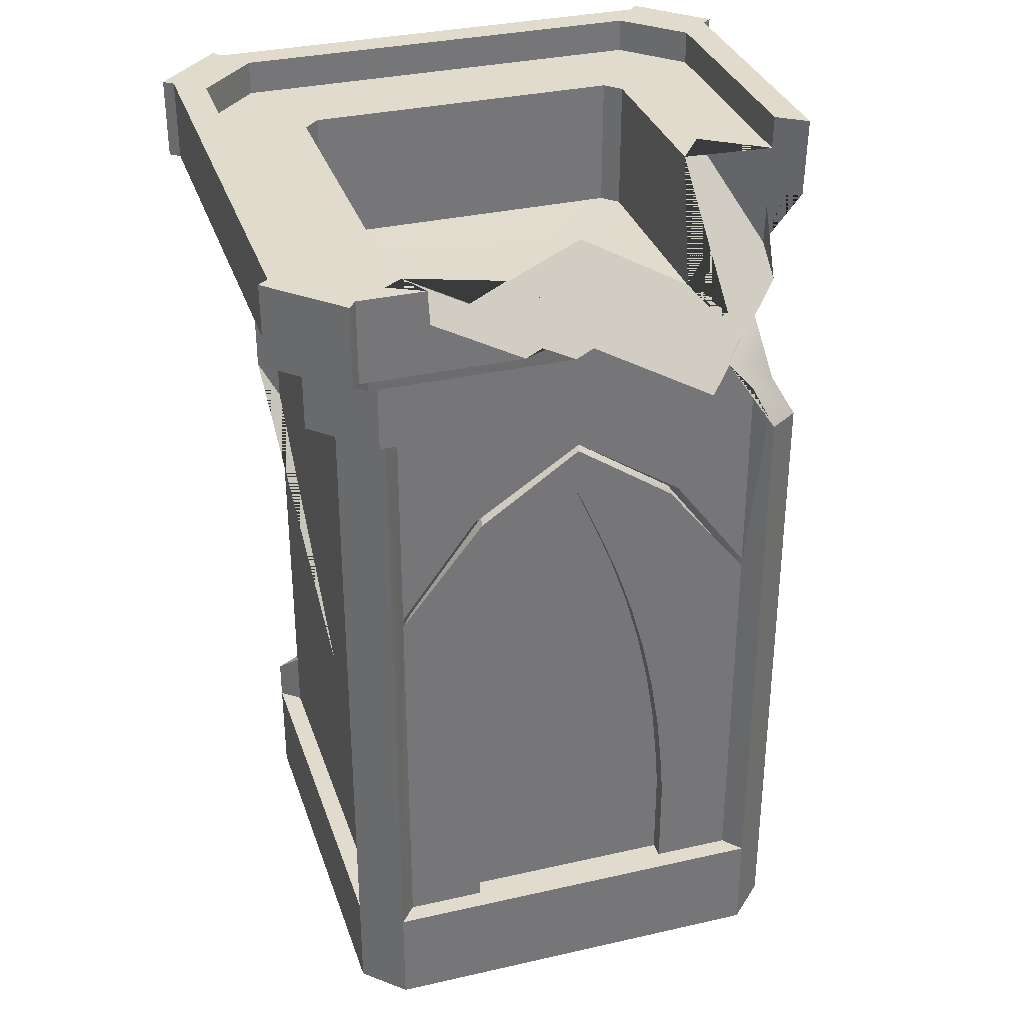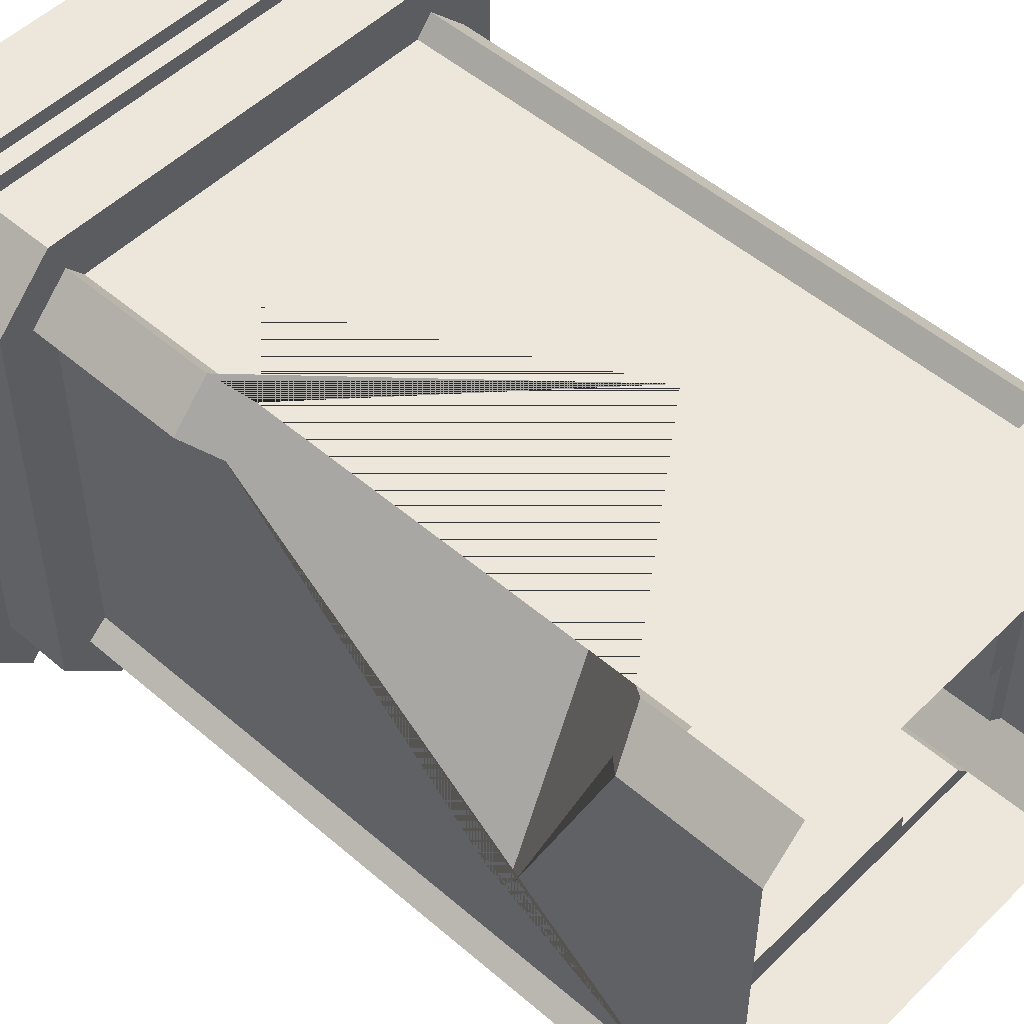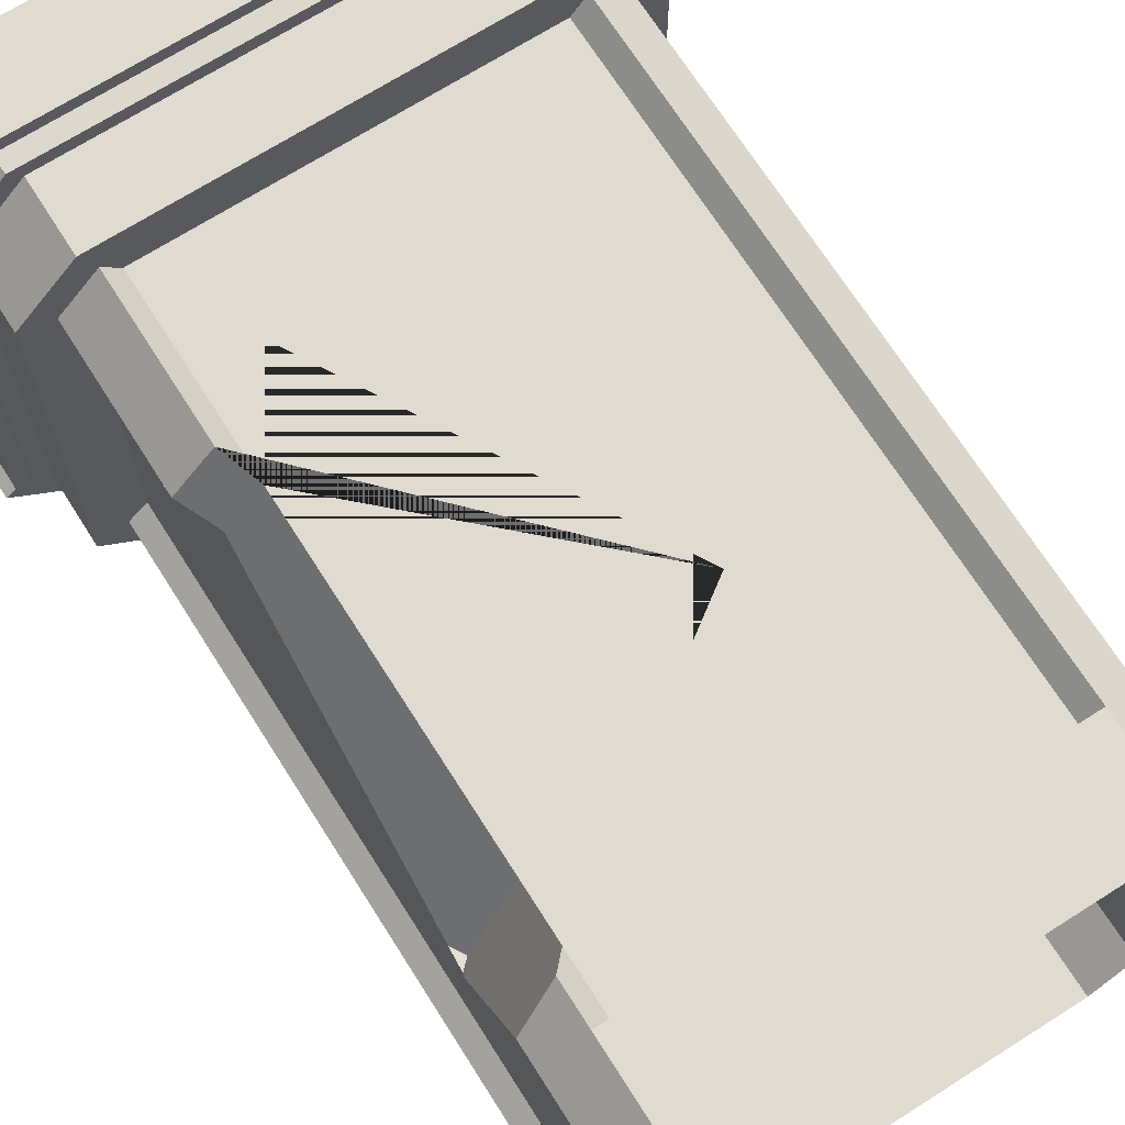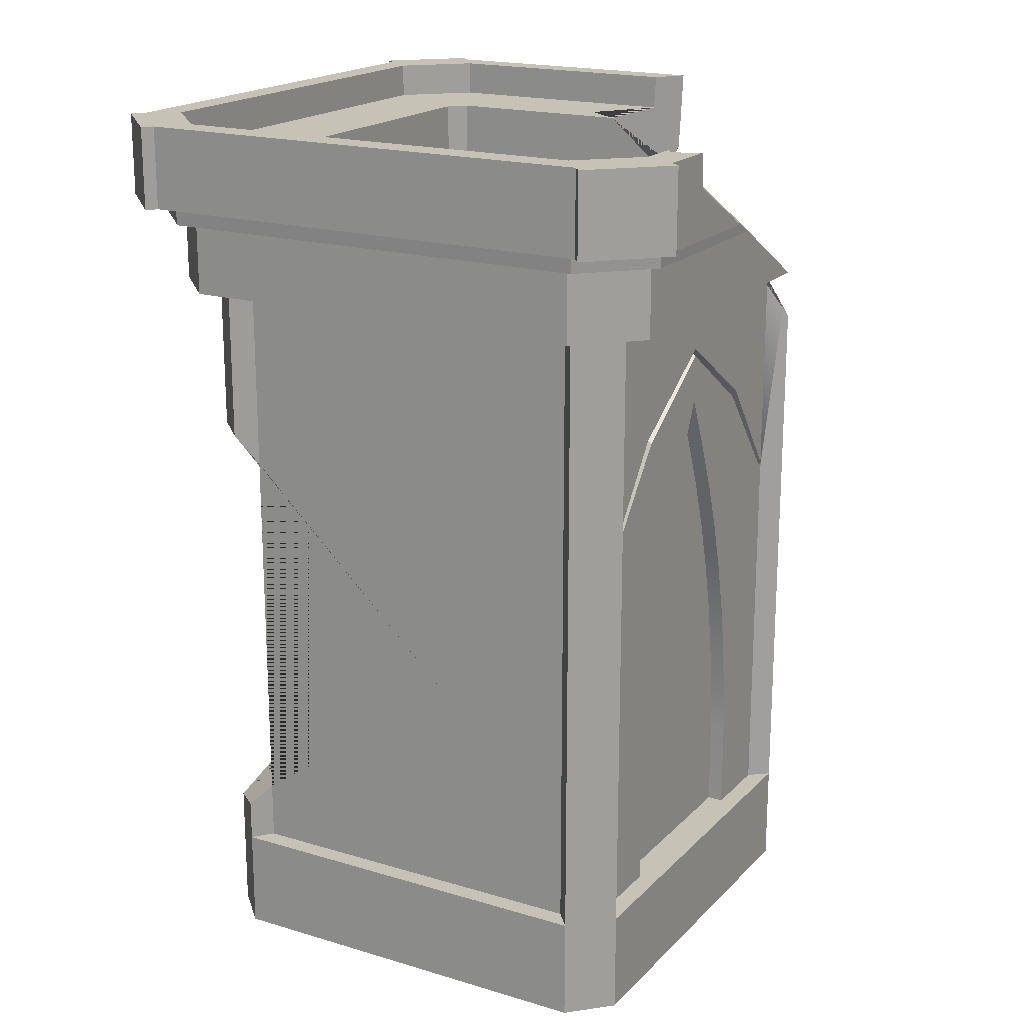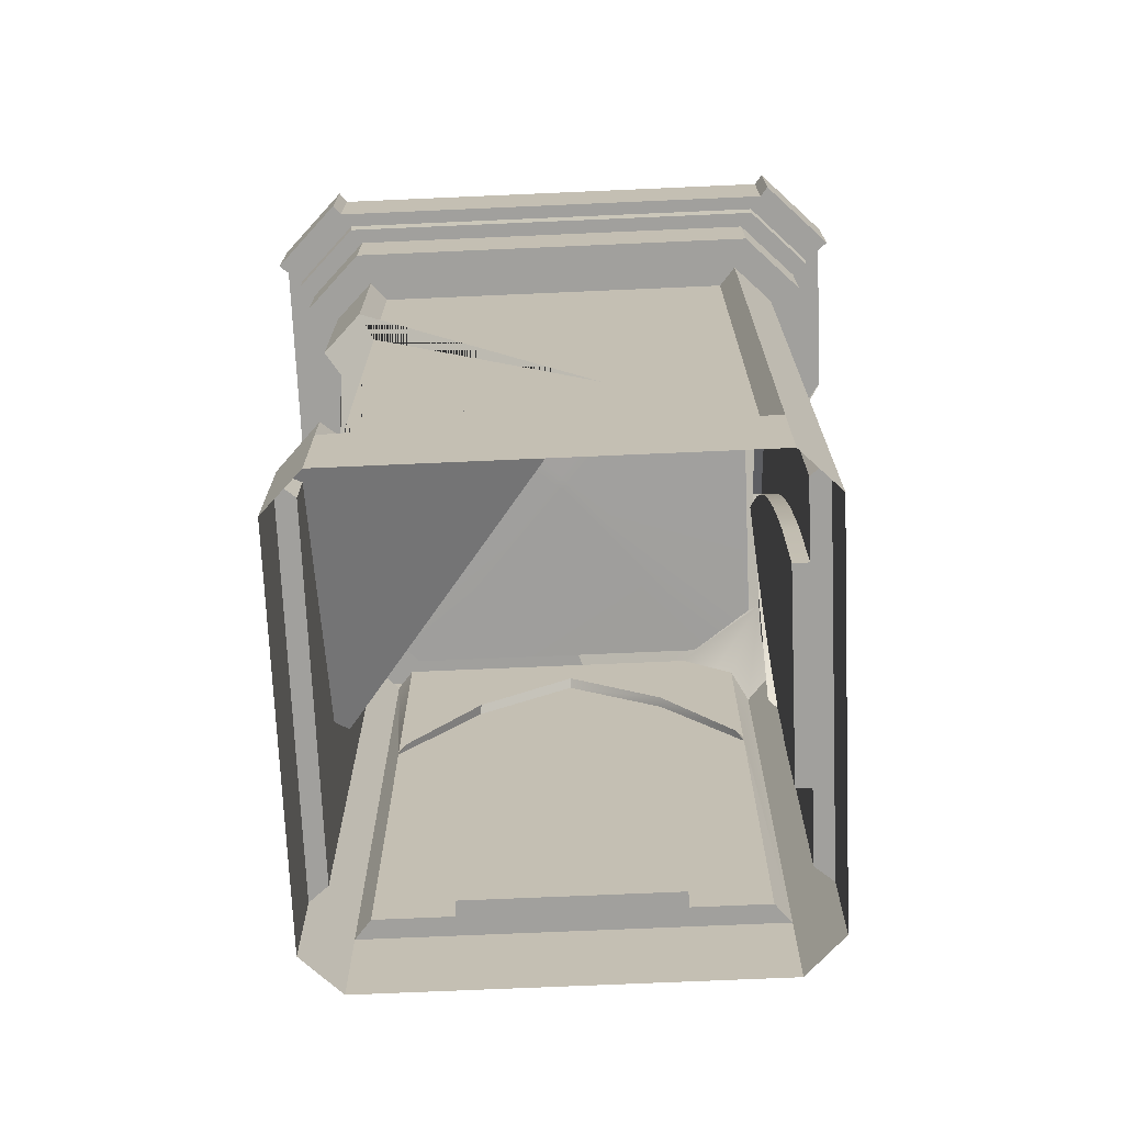
<metadata>
{"format":"obj","ext":"obj","renderer":"f3d","projection":"perspective","resolution":1024,"background":"white","views":[{"elev":33.2,"azim":72.6,"up":"+Y"},{"elev":50.9,"azim":-46.8,"up":"+Z"},{"elev":70.0,"azim":-32.4,"up":"+Z"},{"elev":18.9,"azim":29.7,"up":"+Y"},{"elev":-71.6,"azim":2.5,"up":"+Y"}]}
</metadata>
<code>
g default
v 28.28 0.8238 10.1
v 28.41 0.8238 10.25
v 29.87 0.8238 10.1
v 29.02 0.8238 10.25
v 28.41 3.878 10.25
v 29.87 0.8238 10.25
v 30.71 0.8238 10.25
v 28.12 2.195 11.3
v 28.12 1.943 11.35
v 28.22 2.05 11.25
v 31.33 0.8238 10.25
v 31.46 0.8238 10.1
v 28.28 5.831 10.1
v 28.48 3.924 10.32
v 28.41 3.944 10.25
v 29.07 4.717 10.25
v 29.01 4.759 10.25
v 31.33 3.878 10.25
v 29.37 3.628 10.25
v 31.77 0.8238 10.41
v 31.62 0.8238 10.54
v 31.77 0.8238 12
v 29.09 4.751 10.32
v 28.41 5.831 10.25
v 31.62 0.8238 11.15
v 31.62 3.878 10.54
v 31.62 0.8238 12
v 31.33 3.944 10.25
v 29.87 5.266 10.25
v 29.87 5.325 10.25
v 31.62 0.8238 12.85
v 29.68 4.445 10.38
v 29.87 4.881 10.38
v 29.87 4.517 10.38
v 30.06 4.445 10.38
v 29.87 5.309 10.32
v 30.36 3.628 10.25
v 30.66 4.717 10.25
v 31.62 0.8238 13.46
v 31.27 3.924 10.32
v 30.66 4.751 10.32
v 31.77 0.8238 13.59
v 30.73 4.759 10.25
v 28.46 6.406 10.72
v 28.59 6.406 10.59
v 28.46 6.928 10.72
v 28.59 6.928 10.59
v 31.54 3.924 10.6
v 31.62 3.944 10.54
v 30.14 6.928 9.845
v 28.17 6.928 9.845
v 31.42 5.275 10.14
v 31.33 5.48 10.25
v 31.62 4.717 11.2
v 31.62 4.759 11.14
v 30.92 5.831 10.25
v 29.87 5.831 10.25
v 30.79 5.831 10.16
v 28.21 5.854 10.61
v 28.21 5.854 13.39
v 29.8 5.831 12
v 31.62 3.878 13.46
v 31.62 3.628 11.51
v 31.54 4.751 11.2
v 31.62 5.572 10.54
v 31.73 5.36 10.44
v 31.62 5.266 12
v 31.62 5.325 12
v 31.49 4.445 11.81
v 31.49 4.881 12
v 31.49 4.517 12
v 31.62 3.944 13.46
v 31.49 4.445 12.19
v 27.59 6.546 13.8
v 27.59 6.406 13.79
v 28.07 6.546 14.28
v 31.54 5.309 11.99
v 28.08 6.406 14.27
v 31.62 3.628 12.49
v 31.62 4.717 12.8
v 31.77 5.831 13.59
v 28.48 5.854 13.66
v 31.25 5.854 13.66
v 29.87 5.831 12.07
v 31.54 4.751 12.78
v 31.54 3.924 13.39
v 31.62 4.759 12.86
v 27.98 6.546 14.39
v 27.98 6.928 14.39
v 27.92 6.546 14.47
v 27.92 6.928 14.47
v 31.77 5.831 10.87
v 31.63 5.831 10.77
v 31.62 5.831 13.46
v 28.17 6.928 14.15
v 31.56 6.928 14.15
v 28.59 6.928 13.41
v 31.62 5.831 12
v 31.28 6.928 11.89
v 31.28 6.928 13.28
v 31.15 6.928 13.41
v 32.12 7.204 13.64
v 32.26 7.205 13.37
v 32.26 6.935 13.35
v 31.82 6.928 14.47
v 31.75 6.546 14.39
v 31.82 6.546 14.47
v 31.75 6.928 14.39
v 27.96 0.8238 10.41
v 28.28 -2e-06 10.1
v 27.96 -2e-06 10.41
v 29.87 -2e-06 10.1
v 27.96 -0 13.59
v 27.96 0.8238 13.59
v 29.02 1.589 10.25
v 29.02 1.589 10.38
v 29.02 0.8238 10.38
v 29.87 0.8238 10.38
v 28.12 0.8238 13.46
v 28.12 0.8238 10.54
v 29.87 1.589 10.38
v 29.05 1.919 10.25
v 29.05 1.919 10.38
v 31.46 -2e-06 10.1
v 30.71 0.8238 10.38
v 29.09 2.352 10.25
v 29.09 2.352 10.38
v 29.87 1.953 10.38
v 27.96 5.831 10.41
v 28.12 5.831 10.54
v 30.71 1.589 10.38
v 29.16 2.782 10.25
v 29.87 2.38 10.38
v 29.16 2.782 10.38
v 30.71 1.589 10.25
v 31.77 -2e-06 10.41
v 28.28 0.8238 13.9
v 28.28 -0 13.9
v 30.69 1.919 10.38
v 29.87 2.808 10.38
v 29.26 3.208 10.25
v 29.26 3.208 10.38
v 28.12 1.2 13.46
v 27.96 1.046 13.59
v 30.69 1.919 10.25
v 30.64 2.352 10.38
v 28.28 1.153 13.9
v 29.87 3.235 10.38
v 29.37 3.628 10.38
v 30.64 2.352 10.25
v 28.41 0.8238 13.75
v 28.41 1.298 13.75
v 30.57 2.782 10.38
v 31.77 -2e-06 12
v 29.87 3.662 10.38
v 30.57 2.782 10.25
v 30.48 3.208 10.38
v 29.51 4.041 10.25
v 29.51 4.041 10.38
v 30.48 3.208 10.25
v 29.68 4.445 10.25
v 29.87 4.09 10.38
v 31.62 1.589 11.15
v 31.49 1.589 11.15
v 31.49 0.8238 11.15
v 30.36 3.628 10.38
v 31.49 0.8238 12
v 27.71 5.831 10.3
v 28.17 5.831 9.845
v 27.98 6.546 9.606
v 27.47 6.546 10.12
v 27.39 6.546 10.05
v 27.92 6.546 9.526
v 27.71 6.406 10.3
v 28.17 6.406 9.845
v 27.39 6.928 10.05
v 27.92 6.928 9.526
v 31.46 -2e-06 13.9
v 31.46 0.8238 13.9
v 28.07 6.546 9.717
v 27.59 6.546 10.2
v 27.98 6.928 9.606
v 27.47 6.928 10.12
v 28.08 6.406 9.725
v 27.59 6.406 10.21
v 31.49 1.589 12
v 30.22 4.041 10.38
v 30.22 4.041 10.25
v 31.62 1.919 11.18
v 31.49 1.919 11.18
v 27.39 7.205 10.05
v 27.92 7.205 9.526
v 31.33 0.8238 13.75
v 27.98 7.205 9.606
v 27.47 7.205 10.12
v 30.06 4.445 10.25
v 29.87 4.881 10.25
v 31.49 0.8238 12.85
v 31.49 1.953 12
v 28.48 5.854 10.34
v 28.59 5.854 10.59
v 28.46 5.854 10.72
v 31.62 2.352 11.22
v 31.49 2.352 11.22
v 31.77 5.289 10.41
v 31.46 5.189 10.1
v 31.77 -2e-06 13.59
v 27.71 7.205 10.3
v 28.17 7.205 9.845
v 27.71 6.928 10.3
v 31.49 1.589 12.85
v 30.7 5.831 10.1
v 30.36 5.831 9.845
v 31.49 2.38 12
v 30.11 6.406 9.845
v 30.2 6.406 9.725
v 30.21 6.546 9.717
v 30.28 6.546 9.606
v 31.62 2.782 11.29
v 31.49 2.782 11.29
v 30.3 6.928 9.606
v 30.75 5.831 10.13
v 31.62 1.589 12.85
v 27.96 5.831 13.59
v 27.71 5.831 13.7
v 31.49 1.919 12.82
v 31.49 2.808 12
v 30.32 7.205 9.606
v 27.71 6.406 13.7
v 28.12 5.831 13.46
v 31.62 3.208 11.39
v 31.49 3.208 11.39
v 31.74 5.357 10.44
v 31.49 2.352 12.78
v 30.15 7.205 9.845
v 27.47 6.546 13.88
v 31.62 1.919 12.82
v 29.87 5.831 11.93
v 31.49 3.235 12
v 28.46 5.854 13.28
v 27.47 6.928 13.88
v 31.2 5.593 10.25
v 31.49 3.628 11.51
v 31.49 2.782 12.71
v 31.62 2.352 12.78
v 27.47 7.205 13.88
v 28.46 6.406 13.28
v 31.49 3.662 12
v 28.12 4.296 13.46
v 27.96 4.569 13.59
v 31.02 5.854 10.34
v 31.16 5.853 10.45
v 30.09 6.928 10.59
v 30.71 6.406 10.59
v 27.71 6.928 13.7
v 27.71 7.205 13.7
v 31.49 3.208 12.61
v 31.62 2.782 12.71
v 31.62 4.041 11.65
v 31.49 4.041 11.65
v 28.46 6.928 13.28
v 28.28 5.831 13.9
v 28.28 4.576 13.9
v 31.49 4.09 12
v 31.49 3.628 12.49
v 31.62 3.208 12.61
v 28.41 5.831 13.75
v 28.41 4.303 13.75
v 31.62 5.675 10.63
v 31.62 4.445 11.81
v 31.49 4.041 12.35
v 28.17 5.831 14.15
v 29.93 5.831 12
v 31.46 5.853 10.67
v 28.59 5.854 13.41
v 31.44 5.854 10.65
v 31.28 5.854 10.72
v 31.15 5.854 10.59
v 31.2 5.854 10.48
v 31.62 4.041 12.35
v 31.15 6.033 10.59
v 31.28 6.073 10.72
v 28.17 6.406 14.15
v 28.59 6.406 13.41
v 31.62 4.445 12.19
v 27.39 6.546 13.95
v 27.39 6.928 13.95
v 31.62 4.881 12
v 27.39 7.205 13.95
v 31.46 5.831 13.9
v 31.33 5.831 13.75
v 31.53 5.854 13.39
v 31.53 5.854 10.71
v 28.17 7.205 14.15
v 27.92 7.205 14.47
v 27.98 7.205 14.39
v 31.15 5.854 13.41
v 31.62 5.831 10.76
v 31.15 6.406 13.41
v 31.56 5.831 14.15
v 32.02 5.831 11.05
v 32.02 5.831 13.7
v 31.56 6.406 14.15
v 31.66 6.406 14.27
v 31.28 5.854 13.28
v 31.67 6.546 14.28
v 31.28 6.406 13.28
v 31.56 7.204 14.15
v 31.75 7.204 14.39
v 32.14 6.406 12.21
v 32.14 6.406 13.79
v 32.02 6.406 13.7
v 32.02 6.406 12.04
v 32.15 6.546 12.48
v 32.15 6.546 13.8
v 32.02 6.928 13.7
v 32.02 6.928 12.99
v 32.26 6.546 12.65
v 32.26 6.546 13.88
v 32.26 6.928 13.34
v 32.26 6.928 13.88
v 32.02 7.204 13.7
v 32.02 7.204 13.49
v 32.34 6.546 13.95
v 32.34 6.928 13.95
v 32.26 7.204 13.88
v 31.82 7.204 14.47
v 32.34 7.204 13.95
v 30.1 6.051 9.845
v 29.78 6.928 10.37
v 31.28 6.406 11
v 30.23 2.571 13.75
g WallTower_1 Boolean_v1
f 1 2 3
f 2 4 3
f 2 1 5
f 4 6 3
f 5 4 2
f 3 6 7
f 8 9 10
f 11 3 7
f 12 3 11
f 1 13 5
f 14 5 15
f 16 5 14 23
f 5 13 15
f 14 15 17 23
f 11 7 18
f 5 16 19
f 12 11 18
f 20 21 22
f 24 17 15
f 21 25 22
f 13 24 15
f 21 20 26
f 26 25 21
f 27 22 25
f 28 12 18
f 29 16 23 36
f 23 17 30 36
f 22 27 31
f 32 33 34
f 33 35 34
f 18 37 38
f 39 22 31
f 40 28 18
f 40 18 38 41
f 29 36 41 38
f 42 22 39
f 41 36 30 43
f 43 28 40 41
f 46 44 45 47
f 48 26 49
f 50 51 47 253 330
f 52 28 53
f 54 26 48 64
f 48 49 55 64
f 56 57 58
f 59 60 61
f 39 31 62
f 26 54 63
f 42 39 62
f 65 49 66
f 67 54 64 77
f 64 55 68 77
f 69 70 71
f 72 42 62
f 70 73 71
f 76 74 75 78
f 62 79 80
f 81 42 72
f 82 83 84
f 67 77 85 80
f 86 72 62
f 85 77 68 87
f 86 62 80 85
f 87 72 86 85
f 90 88 89 91
f 92 81 93
f 94 72 87
f 97 95 96 101
f 94 81 72
f 94 98 81
f 99 100 316 317
f 102 103 104
f 106 107 105 108
f 109 1 110 111
f 110 1 3 112
f 113 114 109 111
f 4 115 116 117
f 118 6 4 117
f 119 120 109 114
f 117 116 121 118
f 115 122 123 116
f 112 3 12 124
f 115 4 5 122
f 125 7 6 118
f 122 126 127 123
f 116 123 128 121
f 129 13 1 109
f 130 129 109 120
f 131 125 118 121
f 126 122 5 132
f 127 133 128 123
f 126 132 134 127
f 135 7 125 131
f 12 20 136 124
f 137 114 113 138
f 139 131 121 128
f 134 140 133 127
f 132 141 142 134
f 143 119 114 144
f 141 132 5 19
f 145 135 131 139
f 139 128 133 146
f 144 114 137 147
f 142 148 140 134
f 141 19 149 142
f 150 145 139 146
f 18 7 135 145
f 147 137 151 152
f 146 133 140 153
f 22 154 136 20
f 149 155 148 142
f 156 150 146 153
f 153 140 148 157
f 19 158 159 149
f 18 145 150 156
f 160 156 153 157
f 158 19 16 161
f 159 162 155 149
f 25 163 164 165
f 157 148 155 166
f 25 165 167 27
f 13 129 168 169
f 170 171 172 173
f 169 168 174 175
f 158 161 32 159
f 37 160 157 166
f 173 172 176 177
f 137 138 178 179
f 170 180 181 171
f 182 170 173 177
f 171 183 176 172
f 180 184 185 181
f 165 164 186 167
f 18 156 160 37
f 166 155 162 187
f 175 174 185 184
f 32 34 162 159
f 188 37 166 187
f 163 189 190 164
f 177 176 191 192
f 193 151 137 179
f 182 177 192 194
f 176 183 195 191
f 187 162 34 35
f 163 25 26 189
f 196 188 187 35
f 29 197 161 16
f 195 194 192 191
f 161 197 33 32
f 38 37 188 196
f 27 167 198 31
f 164 190 199 186
f 59 200 201 202
f 189 203 204 190
f 205 20 12 206
f 197 196 35 33
f 57 30 17 24
f 42 207 154 22
f 208 209 194 195
f 210 51 209 208
f 211 198 167 186
f 212 13 169 213
f 196 197 29 38
f 204 214 199 190
f 45 44 202 201
f 215 175 184 216
f 216 184 180 217
f 217 180 170 218
f 206 12 28 52
f 203 219 220 204
f 203 189 26 219
f 218 170 182 221
f 222 24 13 212
f 51 210 46 47
f 223 31 198 211
f 129 224 225 168
f 226 211 186 199
f 220 227 214 204
f 42 179 178 207
f 221 182 194 228
f 168 225 229 174
f 130 230 224 129
f 219 231 232 220
f 58 57 24 222
f 233 26 20 205
f 226 199 214 234
f 174 229 75 185
f 75 74 181 185
f 235 209 51 50
f 74 236 171 181
f 228 194 209 235
f 237 223 211 226
f 200 59 61 238
f 232 239 227 220
f 231 219 26 63
f 60 59 202 240
f 171 236 241 183
f 53 28 43 242
f 231 63 243 232
f 234 214 227 244
f 245 237 226 234
f 183 241 246 195
f 44 247 240 202
f 243 248 239 232
f 62 31 223 237
f 224 230 249 250
f 251 200 238 252
f 253 47 45 254
f 255 210 208 256
f 256 208 195 246
f 66 49 26 233
f 244 227 239 257
f 258 245 234 244
f 63 259 260 243
f 210 255 261 46
f 262 224 250 263
f 247 44 46 261
f 260 264 248 243
f 257 239 248 265
f 266 258 244 257
f 62 237 245 258
f 267 262 263 268
f 269 55 49 65
f 259 63 54 270
f 259 270 69 260
f 79 266 257 265
f 265 248 264 271
f 69 71 264 260
f 224 262 272 225
f 238 61 84 273
f 60 82 84 61
f 252 238 273 274
f 82 60 240 275
f 276 277 278 279
f 62 258 266 79
f 280 79 265 271
f 281 278 277 282
f 271 264 71 73
f 225 272 283 229
f 247 284 275 240
f 285 280 271 73
f 241 236 286 287
f 270 288 70 69
f 54 67 288 270
f 229 283 78 75
f 80 79 280 285
f 288 285 73 70
f 236 74 76 88
f 236 88 90 286
f 241 287 289 246
f 284 247 261 97
f 290 291 193 179
f 286 90 91 287
f 274 273 292 293
f 288 67 80 285
f 81 290 179 42
f 261 255 95 97
f 95 255 256 294
f 287 91 295 289
f 294 256 246 296
f 296 246 289 295
f 83 82 275 297
f 83 292 273 84
f 93 81 98 298
f 284 299 297 275
f 91 89 296 295
f 267 291 290 262
f 94 87 68 98
f 262 290 300 272
f 299 284 97 101
f 301 302 81 92
f 272 300 303 283
f 283 303 304 78
f 292 83 297 305
f 304 306 76 78
f 299 307 305 297
f 306 106 88 76
f 88 106 108 89
f 96 95 294 308
f 307 299 101 100
f 89 108 309 296
f 308 294 296 309
f 290 81 302 300
f 310 311 312 313
f 314 315 311 310
f 300 302 312 303
f 318 319 315 314
f 101 96 316 100
f 303 312 311 304
f 306 304 311 315
f 320 321 319 318
f 317 316 322 323
f 106 306 315 319
f 106 319 324 107
f 316 96 308 322
f 319 321 325 324
f 107 324 325 105
f 322 308 309 326
f 108 105 327 309
f 325 321 326 328
f 105 325 328 327
f 326 309 327 328
f 213 169 175 215 329
f 242 43 30 57 56
f 279 278 201 200 251
f 254 45 201 278 281
f 298 98 68 55 269
f 293 292 305 277 276
f 282 277 305 307 331
f 331 307 100 99
f 302 301 313 312
f 321 320 104 103 326
f 323 322 326 103 102
f 9 143 144 147 152 332 10
f 332 268 263 250 249 8 10
f 267 268 332 152 151 193 291
f 120 119 143 9 8 249 230 130
f 329 215 216 217 218 221 228 235 50 330
f 331 99 317 323 102 104 320 318 314 310 313 301 92 93 298 293 276 279 251 56 58 222 212 213 329 330 253 254 281 282
f 298 269 65 66 233 205 206 52 53 242 56 251 252 274 293

</code>
